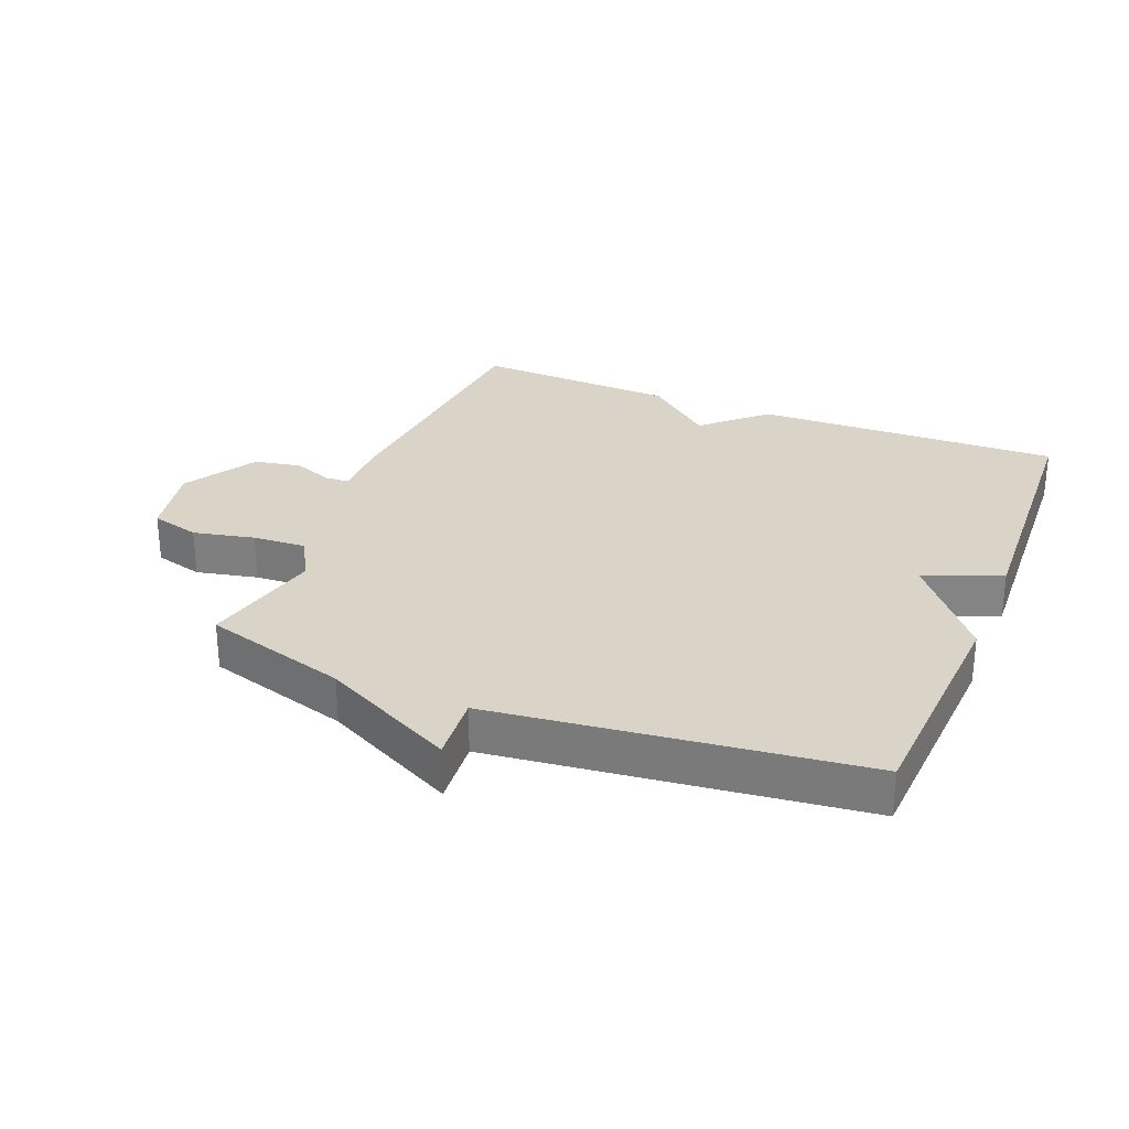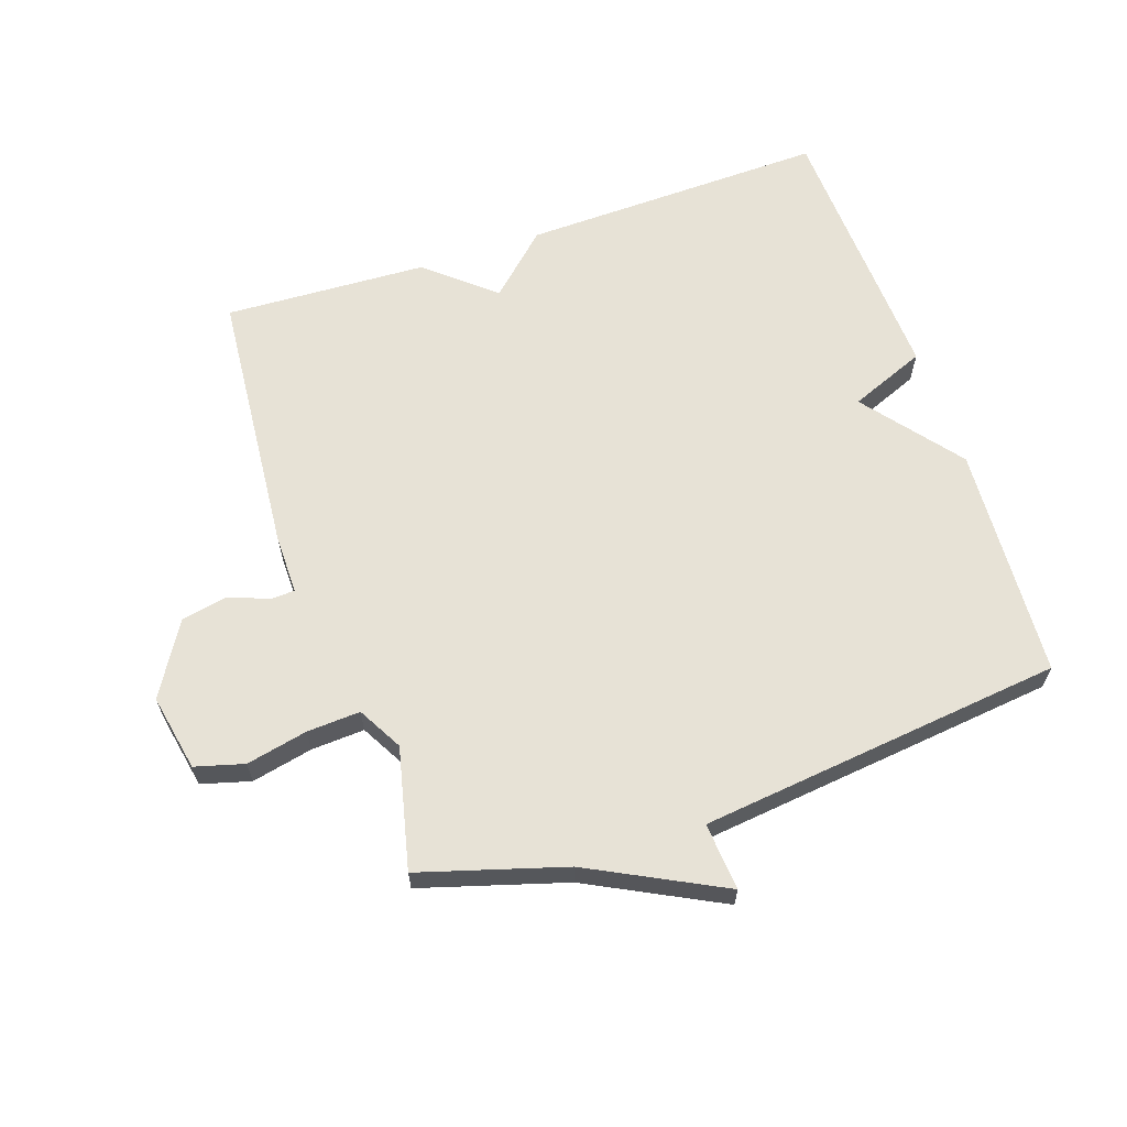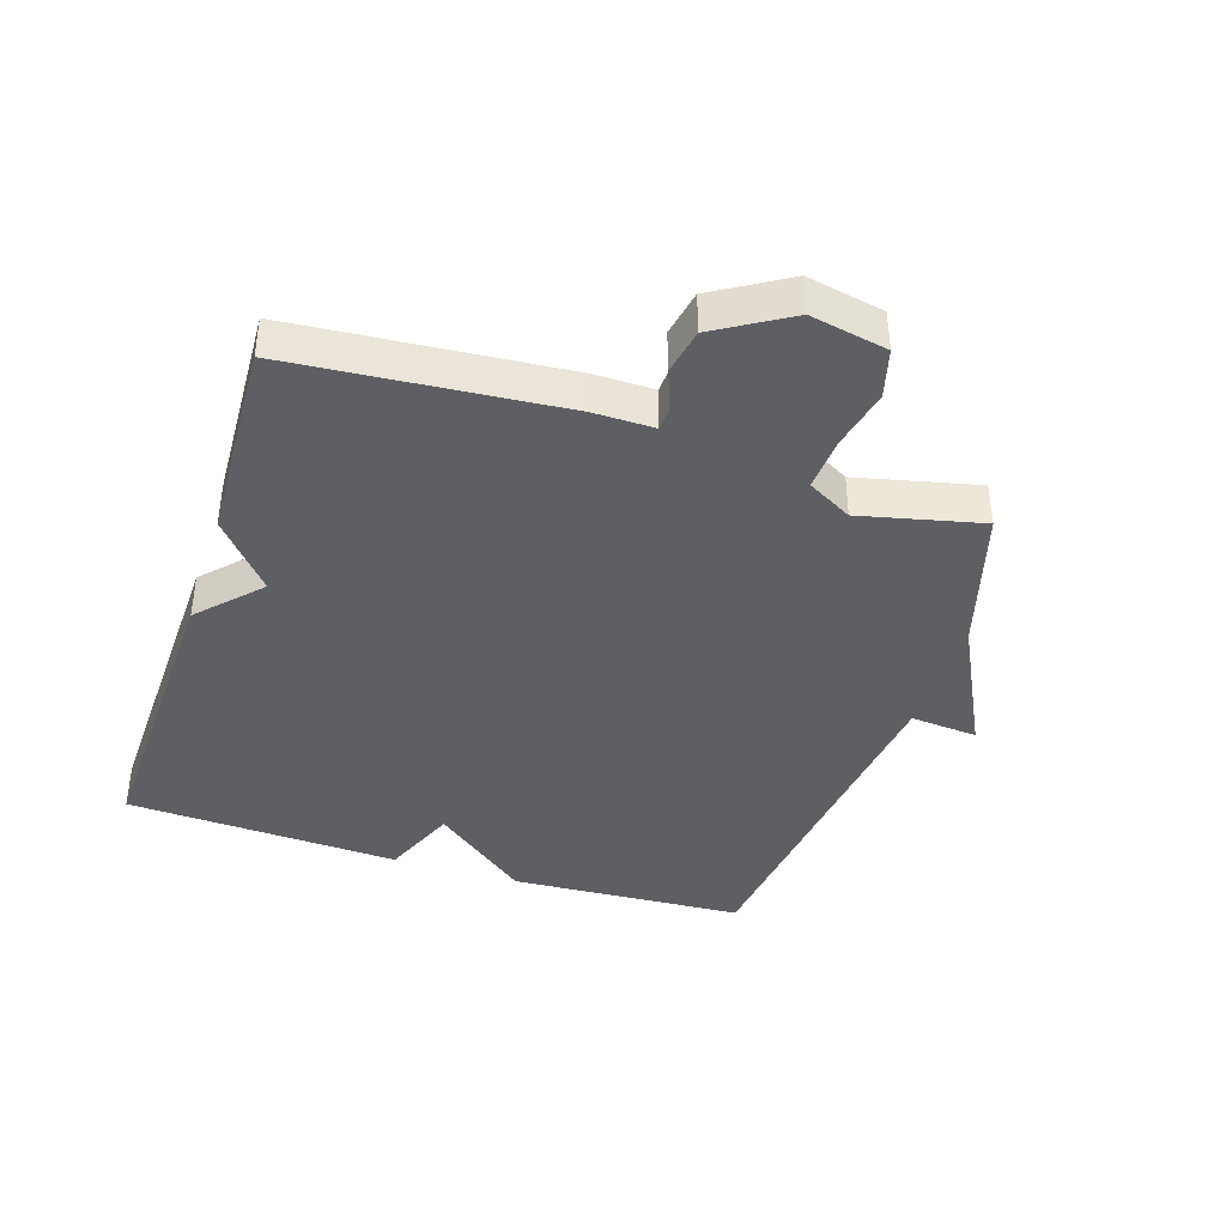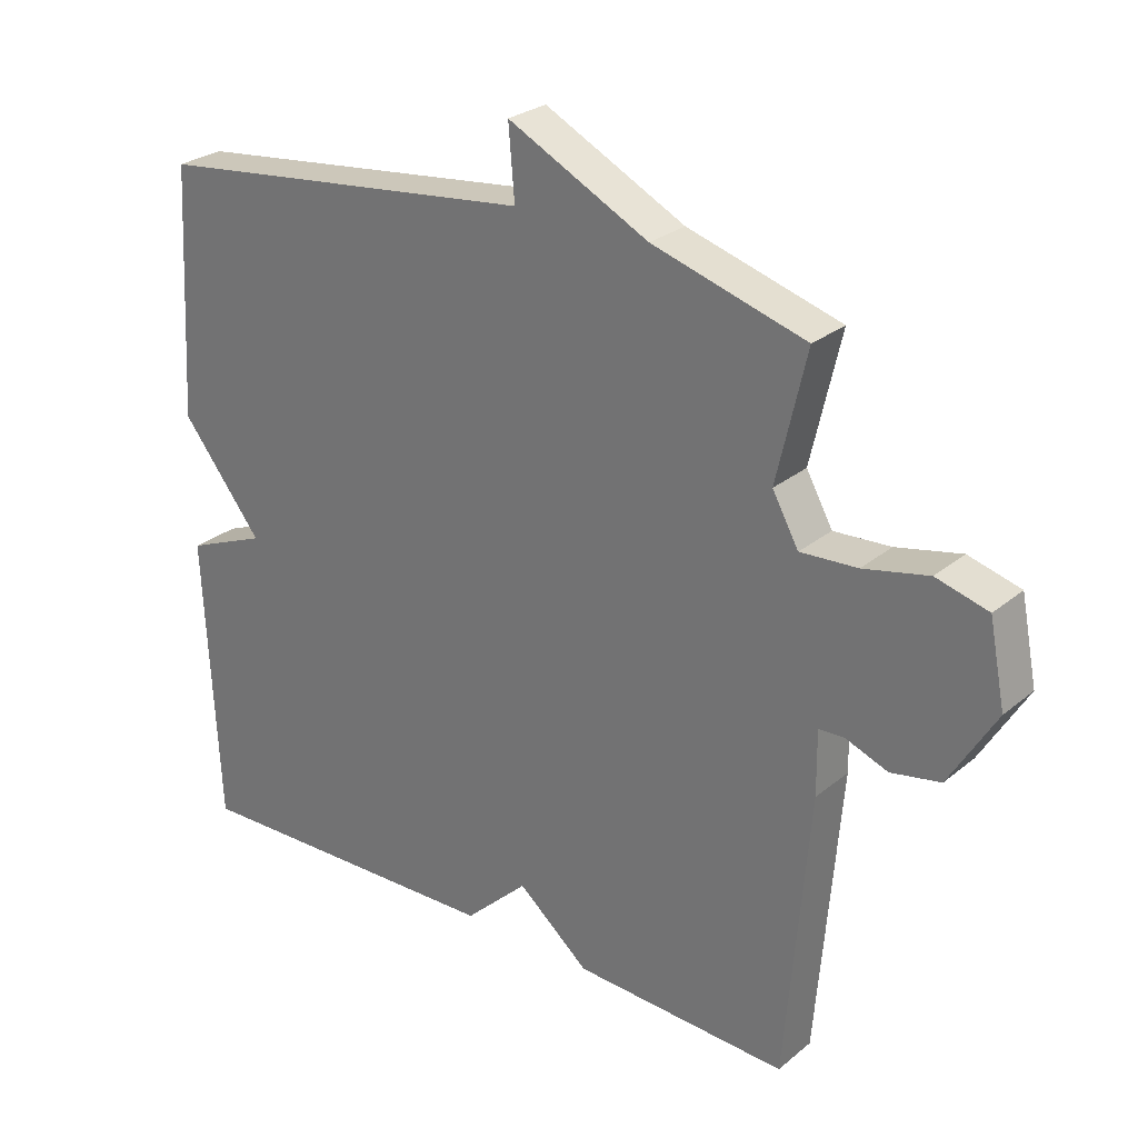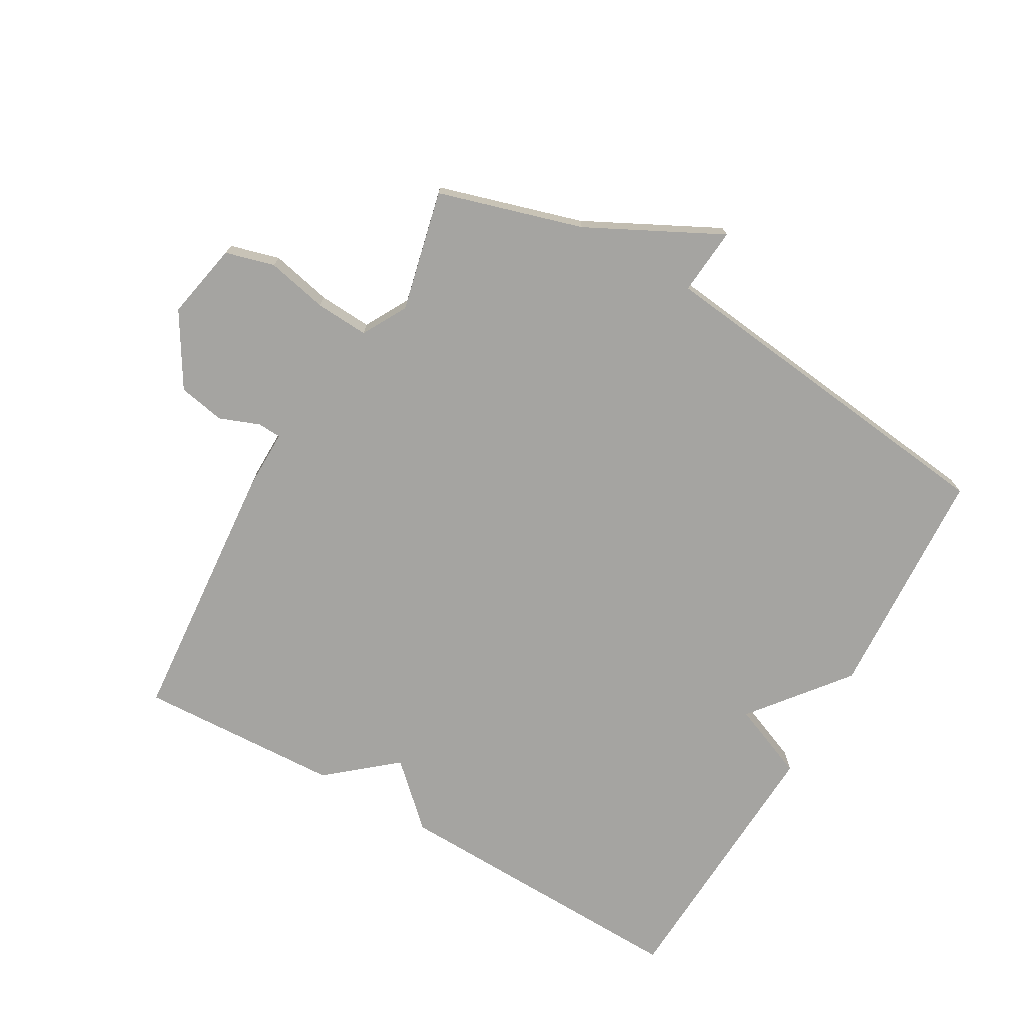
<metadata>
{"format":"obj","ext":"obj","renderer":"f3d","projection":"perspective","resolution":1024,"background":"white","views":[{"elev":28.7,"azim":22.0,"up":"+Y"},{"elev":63.2,"azim":-18.6,"up":"+Y"},{"elev":-40.0,"azim":-107.9,"up":"+Y"},{"elev":27.0,"azim":-141.3,"up":"+Z"},{"elev":-73.4,"azim":-29.8,"up":"+Y"}]}
</metadata>
<code>
v -0.5 0.07 0.5
v -0.273 0.07 0.567
v -0.064 0.07 0.673
v -0.073 0.07 0.567
v 0.5 0.07 0.5
v 0.521 0.07 0.131
v 0.401 0.07 -0.02
v 0.521 0.07 -0.069
v 0.5 0.07 -0.5
v 0.019 0.07 -0.486
v -0.075 0.07 -0.397
v -0.181 0.07 -0.486
v -0.5 0.07 -0.5
v -0.535 0.07 -0.077
v -0.534 0.07 0.017
v -0.571 0.07 0.019
v -0.634 0.07 -0.005
v -0.707 0.07 0.009
v -0.776 0.07 0.124
v -0.752 0.07 0.245
v -0.675 0.07 0.266
v -0.579 0.07 0.245
v -0.495 0.07 0.24
v -0.456 0.07 0.31
v -0.5 0 0.5
v -0.273 0 0.567
v -0.064 0 0.673
v -0.073 0 0.567
v 0.5 0 0.5
v 0.521 0 0.131
v 0.401 0 -0.02
v 0.521 0 -0.069
v 0.5 0 -0.5
v 0.019 0 -0.486
v -0.075 0 -0.397
v -0.181 0 -0.486
v -0.5 0 -0.5
v -0.535 0 -0.077
v -0.534 0 0.017
v -0.571 0 0.019
v -0.634 0 -0.005
v -0.707 0 0.009
v -0.776 0 0.124
v -0.752 0 0.245
v -0.675 0 0.266
v -0.579 0 0.245
v -0.495 0 0.24
v -0.456 0 0.31
f 20 21 22
f 19 20 22
f 18 19 22
f 17 18 22
f 16 17 22
f 15 16 22 23
f 15 23 24
f 14 15 24
f 13 14 24
f 12 13 24
f 11 12 24
f 10 11 24
f 9 10 24
f 8 9 24
f 7 8 24
f 24 1 2
f 7 24 2
f 6 7 2
f 5 6 2
f 4 5 2
f 2 3 4
f 46 45 44
f 46 44 43
f 46 43 42
f 46 42 41
f 46 41 40
f 47 46 40 39
f 48 47 39
f 48 39 38
f 48 38 37
f 48 37 36
f 48 36 35
f 48 35 34
f 48 34 33
f 48 33 32
f 48 32 31
f 26 25 48
f 26 48 31
f 26 31 30
f 26 30 29
f 26 29 28
f 28 27 26
f 1 25 26 2
f 2 26 27 3
f 3 27 28 4
f 4 28 29 5
f 5 29 30 6
f 6 30 31 7
f 7 31 32 8
f 8 32 33 9
f 9 33 34 10
f 10 34 35 11
f 11 35 36 12
f 12 36 37 13
f 13 37 38 14
f 14 38 39 15
f 15 39 40 16
f 16 40 41 17
f 17 41 42 18
f 18 42 43 19
f 19 43 44 20
f 20 44 45 21
f 21 45 46 22
f 22 46 47 23
f 23 47 48 24
f 24 48 25 1

</code>
